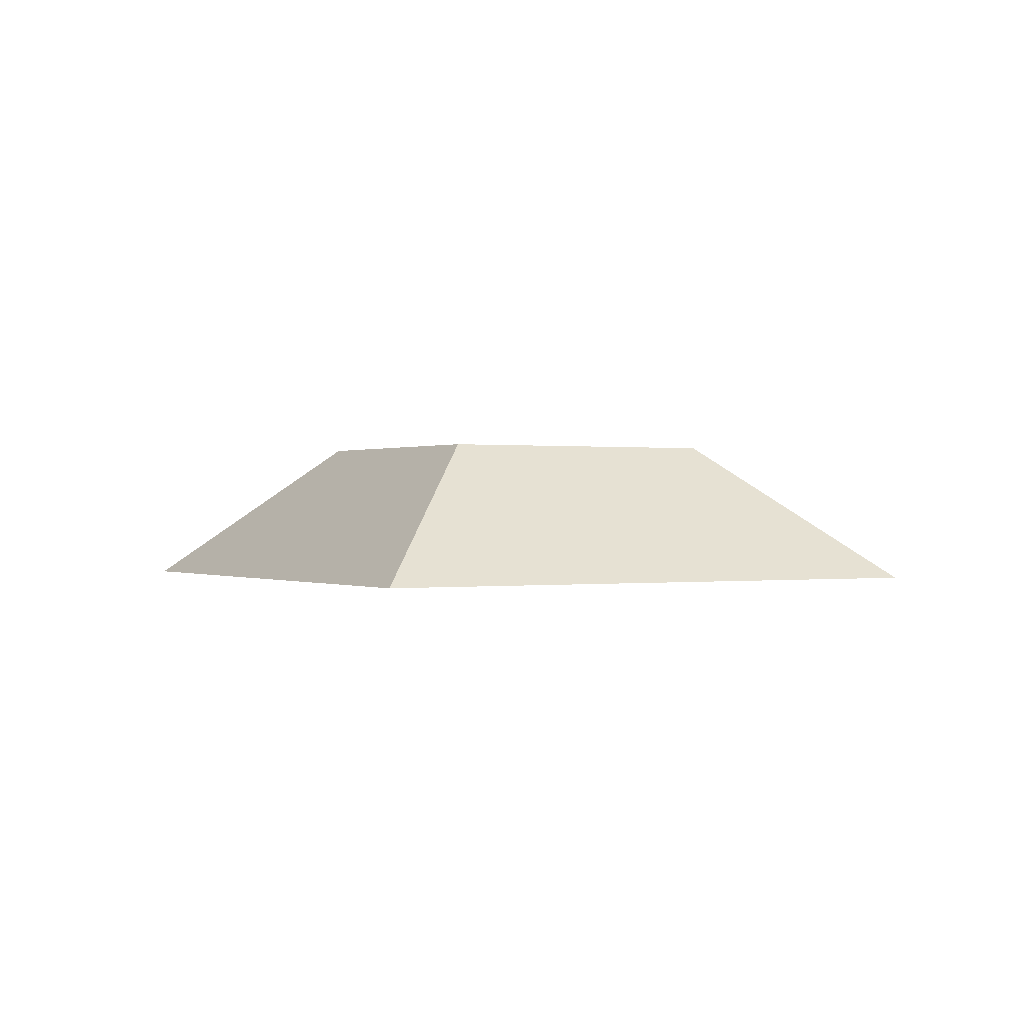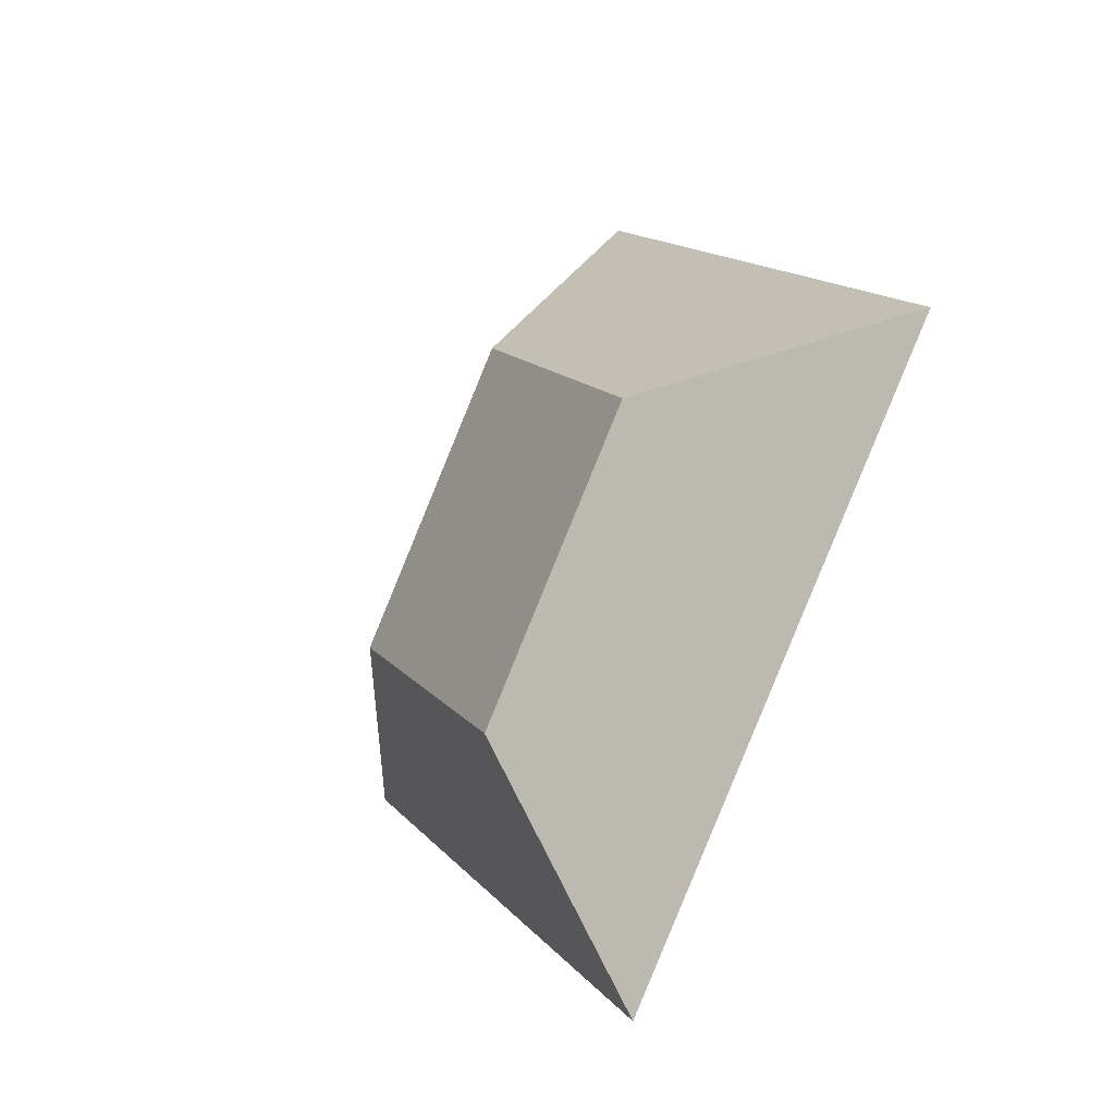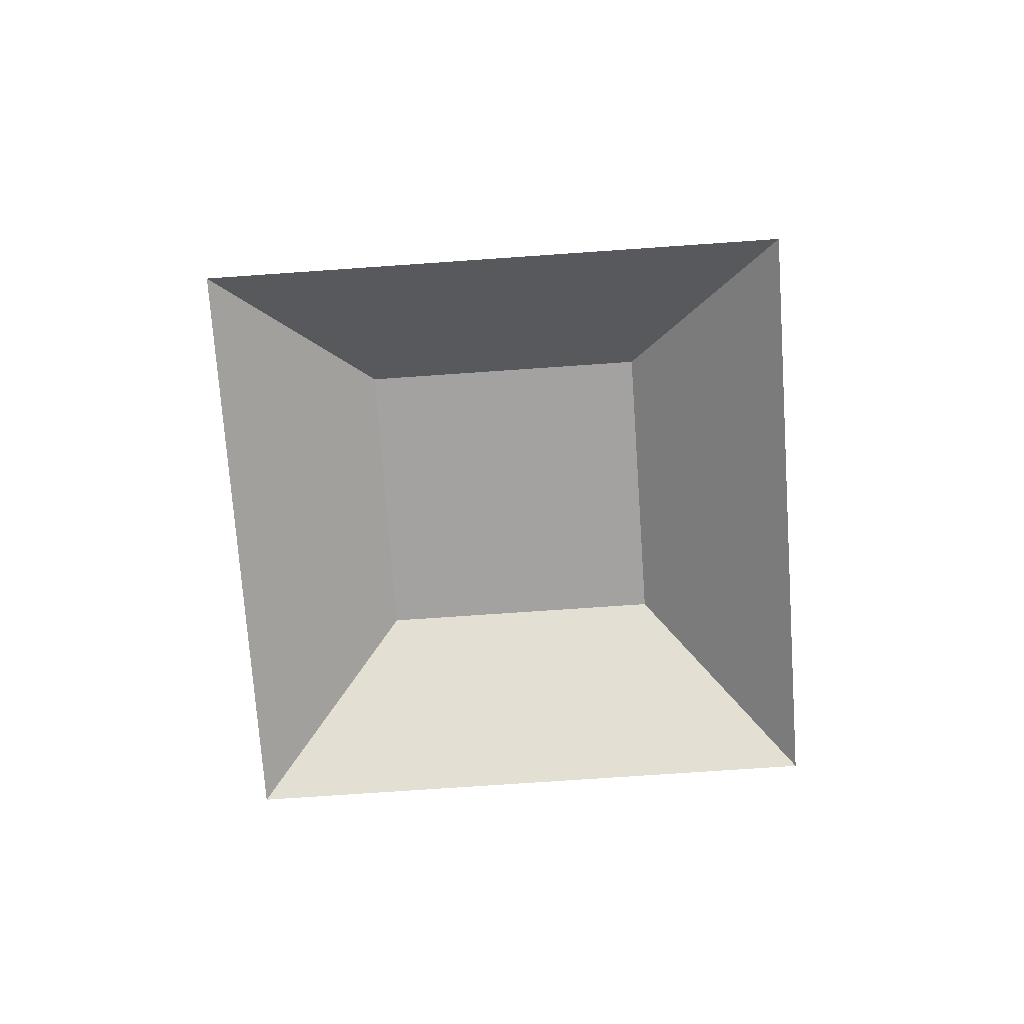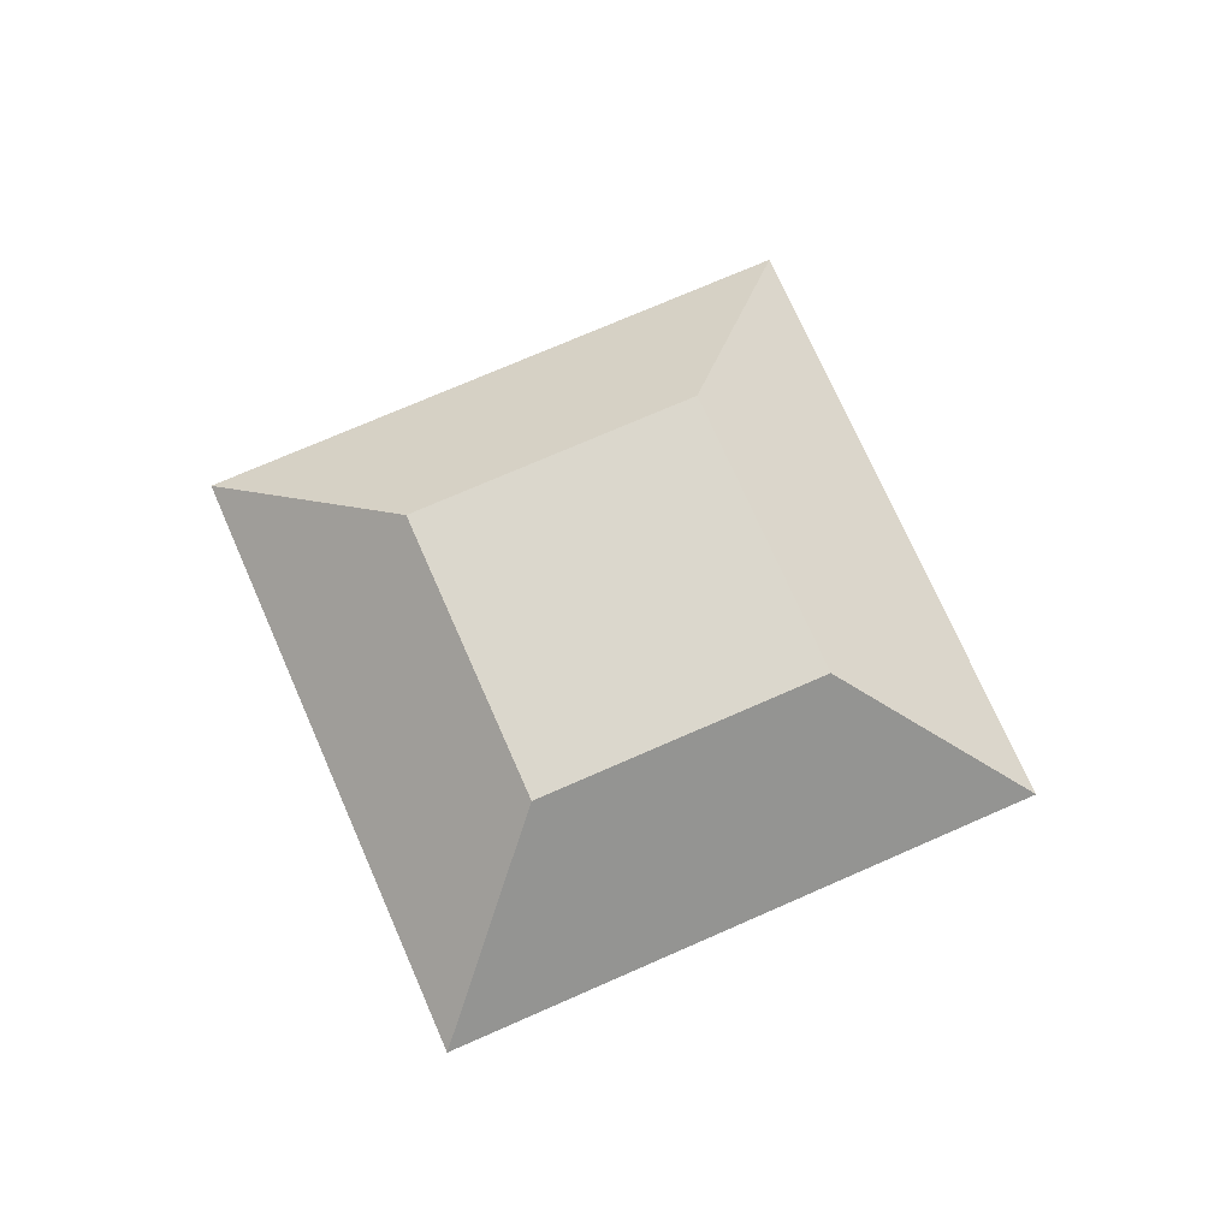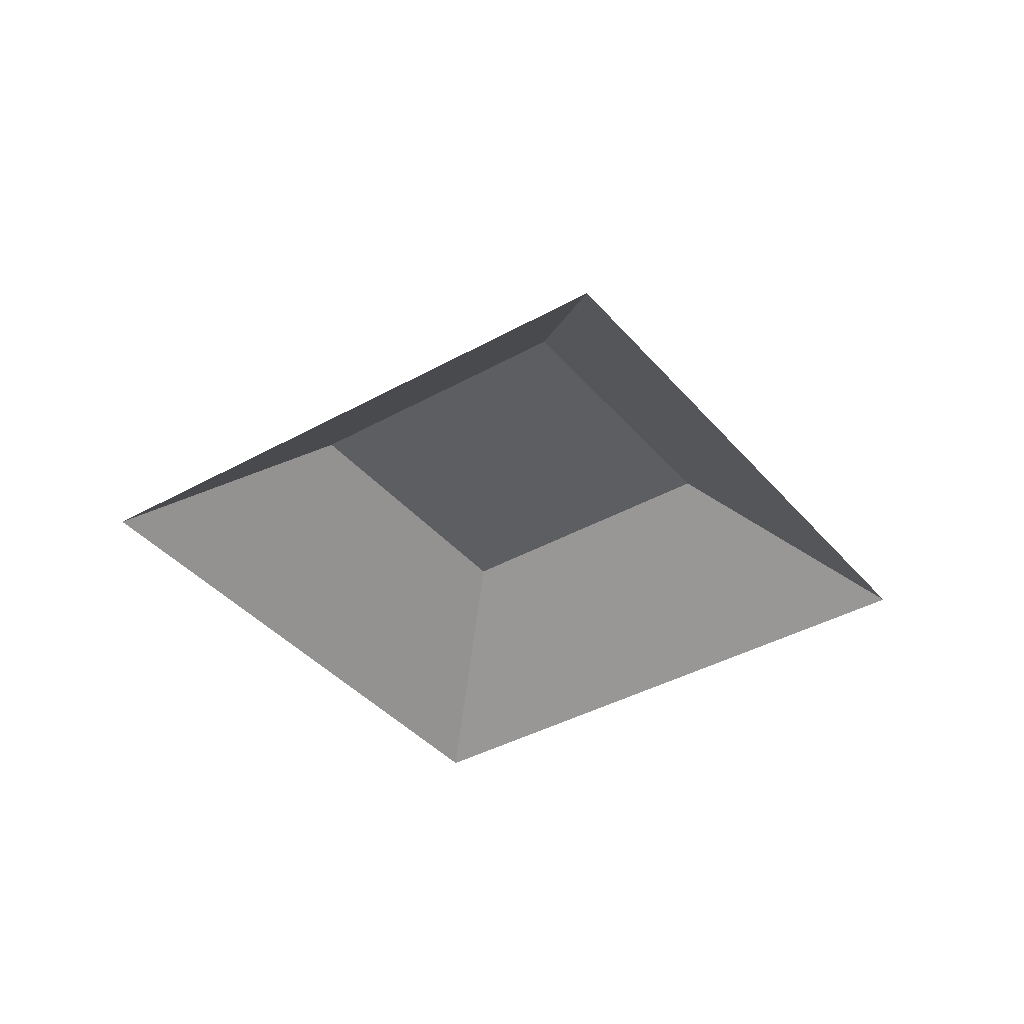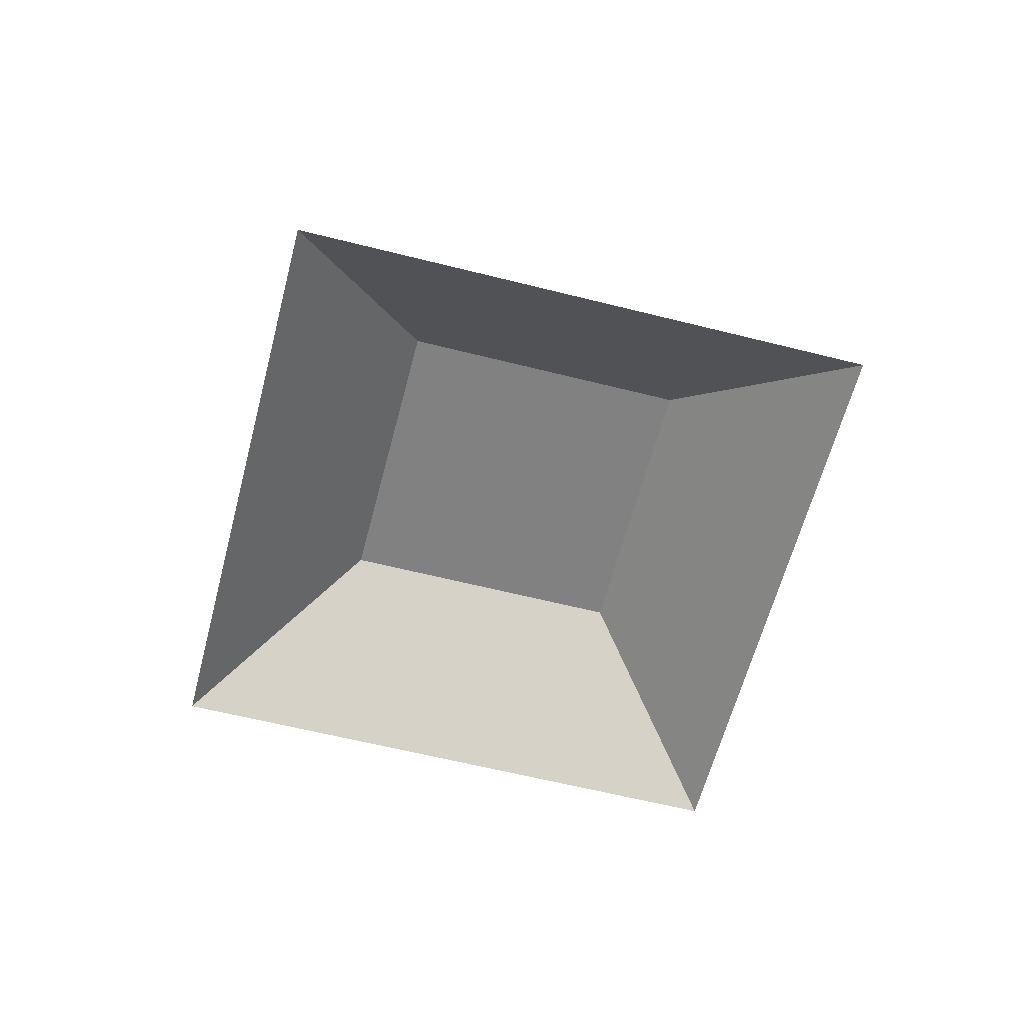
<metadata>
{"format":"obj","ext":"obj","renderer":"f3d","projection":"perspective","resolution":1024,"background":"white","views":[{"elev":0.1,"azim":-74.5,"up":"+Z"},{"elev":-36.9,"azim":57.5,"up":"+Y"},{"elev":-72.7,"azim":139.0,"up":"+Z"},{"elev":73.1,"azim":21.3,"up":"+Z"},{"elev":-38.6,"azim":-99.6,"up":"+Z"},{"elev":-60.5,"azim":120.5,"up":"+Z"}]}
</metadata>
<code>
o GEM_0_Cube
v -0.5228 0.000464 0.3538
v -1.076 -0.000464 -0.000656
v -0.000384 -1.076 -0.000656
v 0.000384 -0.5227 0.3538
v 0.000384 0.5236 0.3538
v -0.000384 1.075 -0.000656
v 1.076 -0.000464 -0.000656
v 0.5235 0.000464 0.3538
f 1 2 3
f 8 4 3
f 5 8 7
f 6 2 5
f 8 5 4
f 4 1 3
f 7 8 3
f 6 5 7
f 2 1 5
f 5 1 4

</code>
